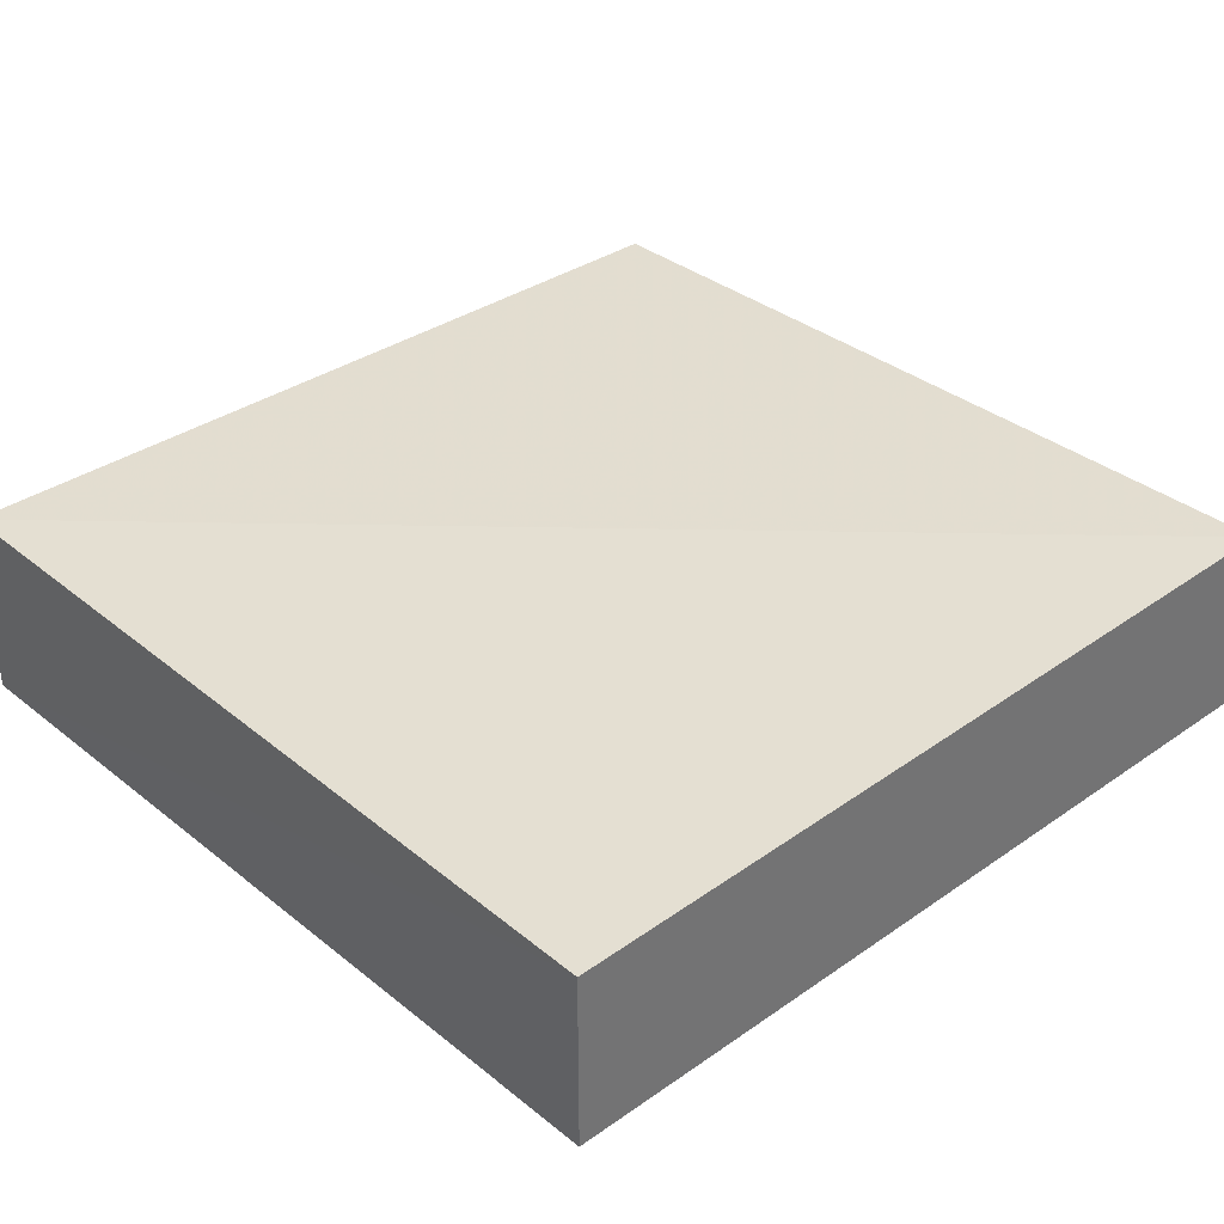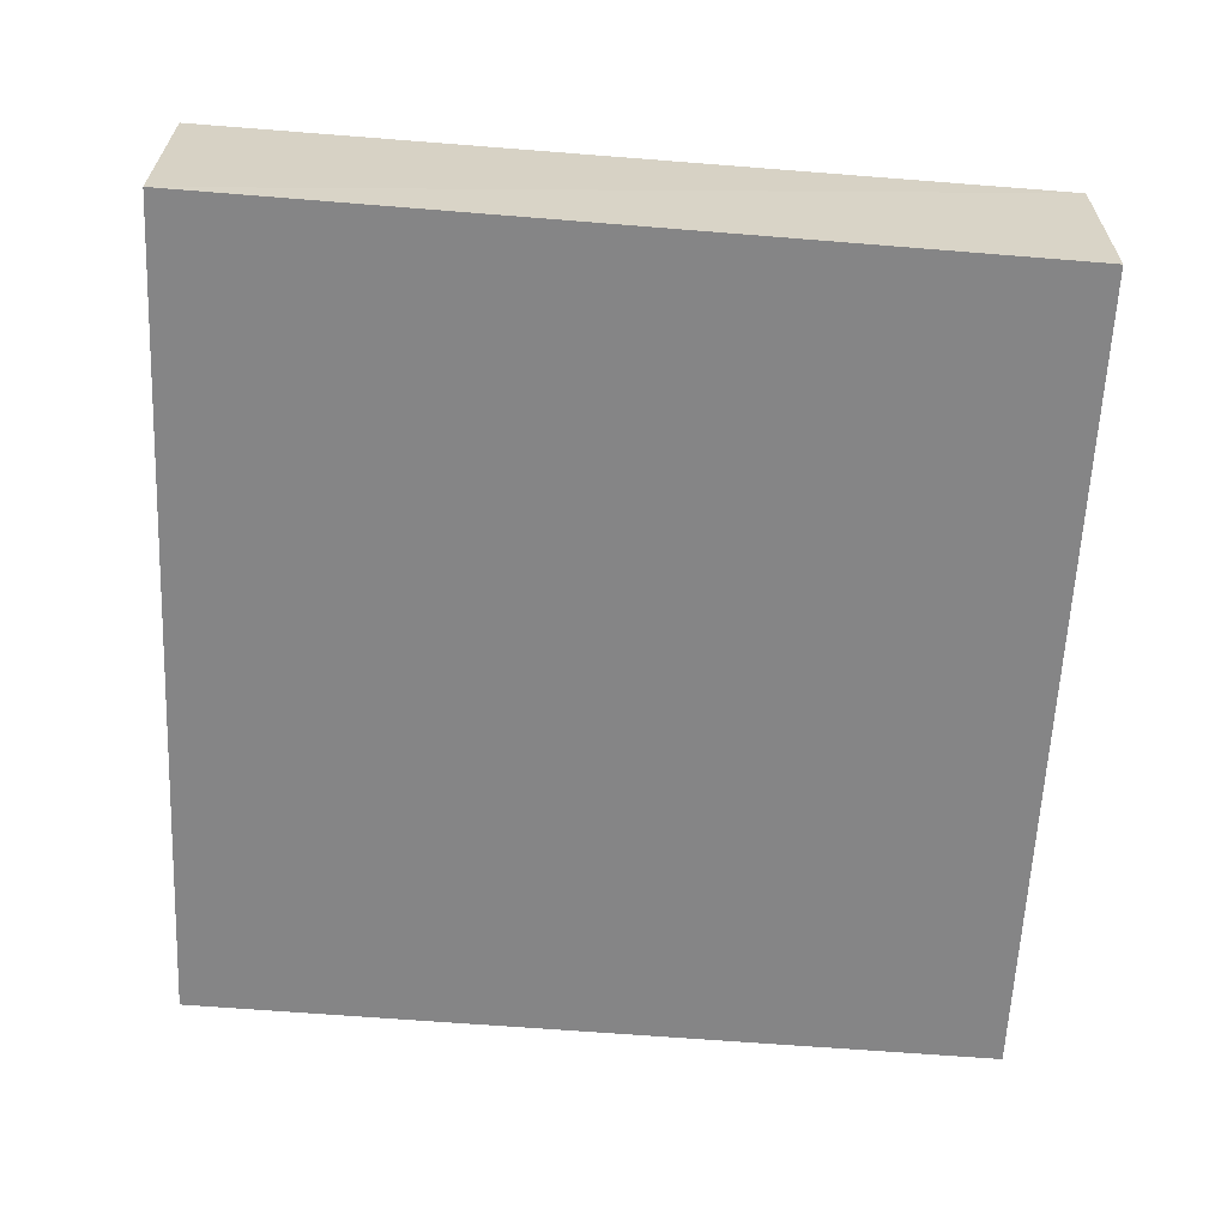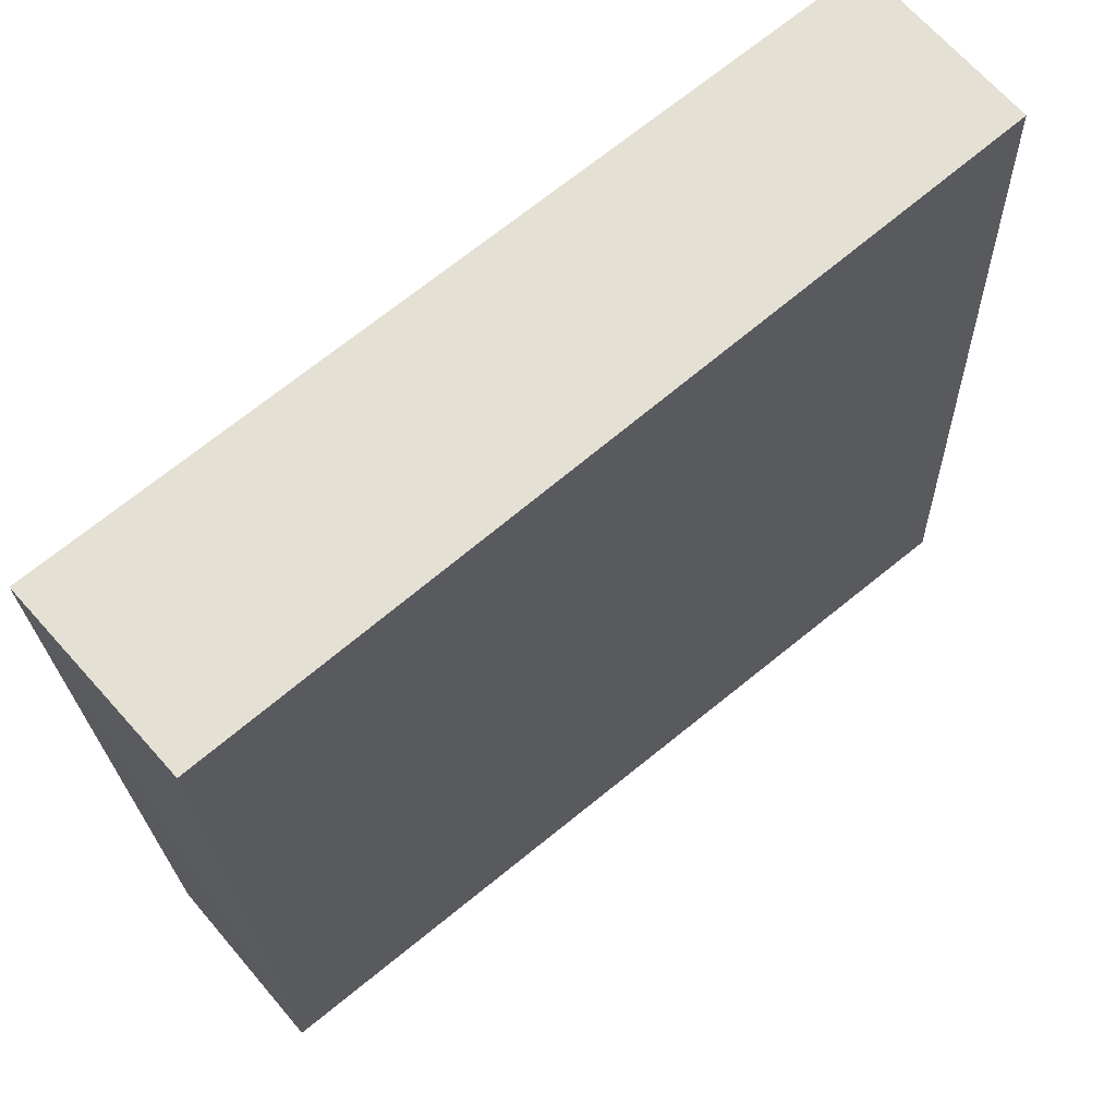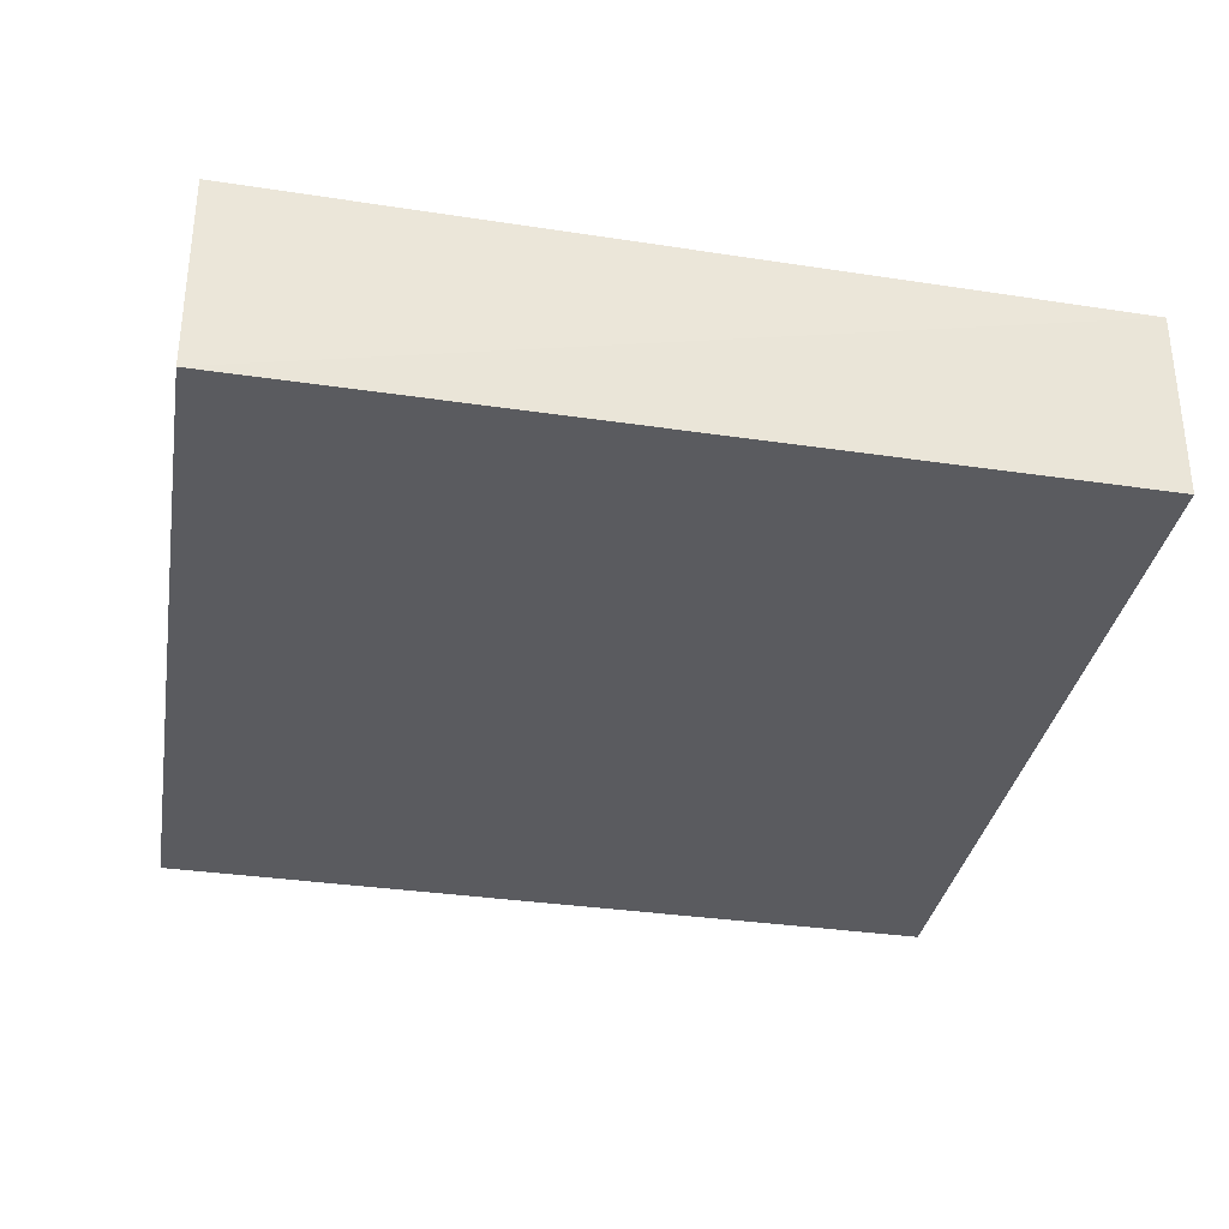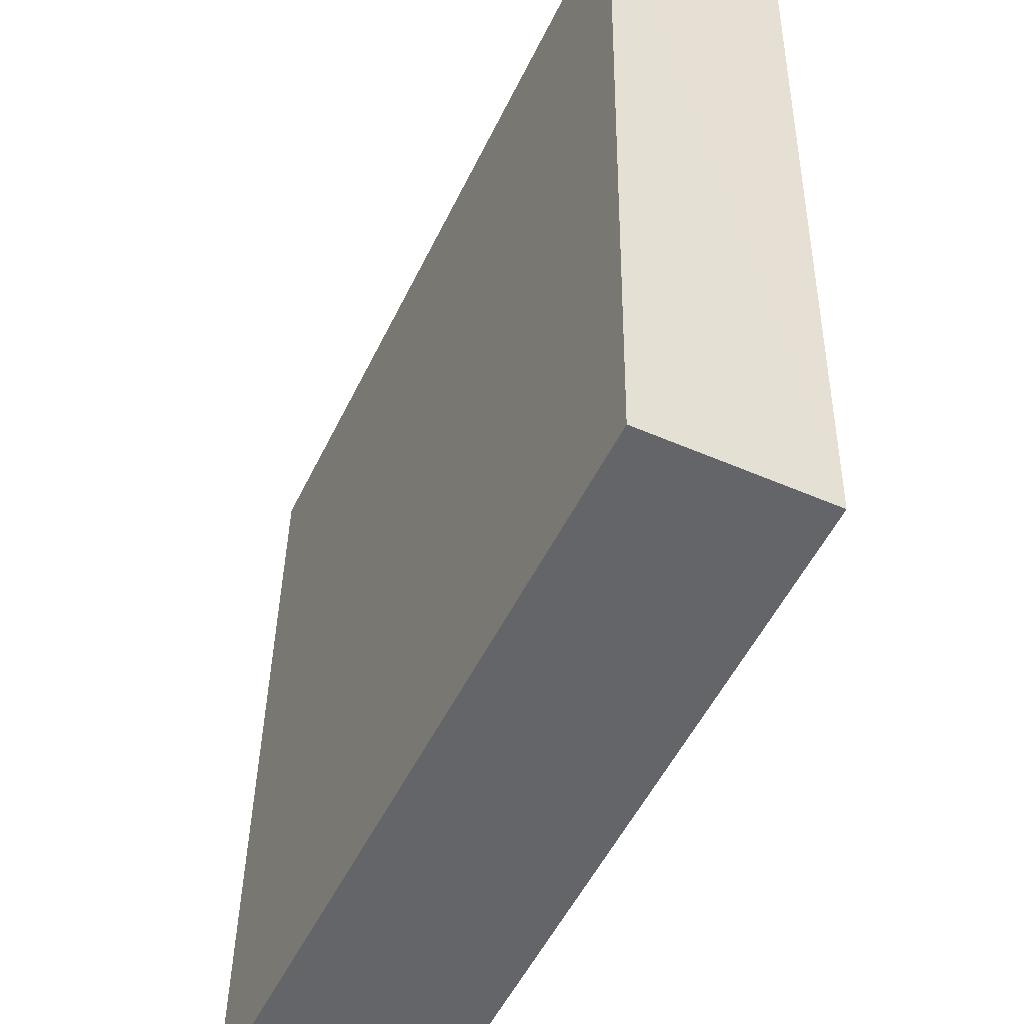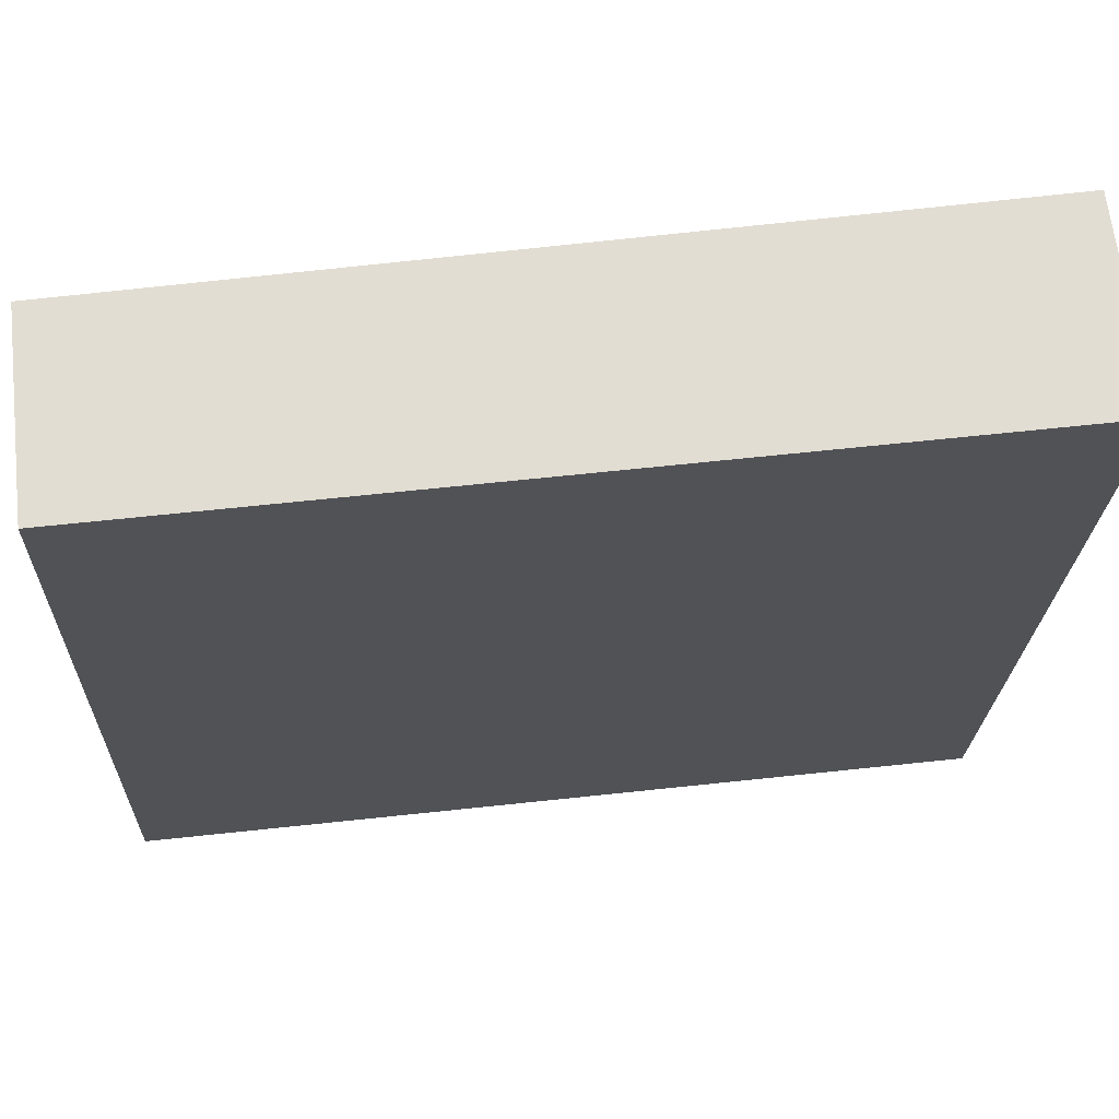
<metadata>
{"format":"obj","ext":"obj","renderer":"f3d","projection":"perspective","resolution":1024,"background":"white","views":[{"elev":36.4,"azim":137.8,"up":"+Y"},{"elev":-61.9,"azim":87.2,"up":"+Y"},{"elev":66.0,"azim":139.6,"up":"+Z"},{"elev":-33.0,"azim":-99.7,"up":"+Y"},{"elev":-51.4,"azim":64.7,"up":"+Z"},{"elev":68.1,"azim":-6.0,"up":"+Z"}]}
</metadata>
<code>
v 0.003302 -0.01636 0.2653
v -0.002836 -0.01636 0.08365
v 0.002315 0.0266 0.2653
v -0.1825 0.02489 0.2649
v -0.1887 -0.01636 0.08328
v -0.1825 -0.01636 0.2649
v -0.002836 0.02489 0.08365
v -0.1873 0.02732 0.08323
f 5 2 1
f 6 1 3
f 6 3 4
f 6 5 1
f 6 4 5
f 7 1 2
f 7 3 1
f 8 7 2
f 8 2 5
f 8 5 4
f 8 4 3
f 8 3 7

</code>
